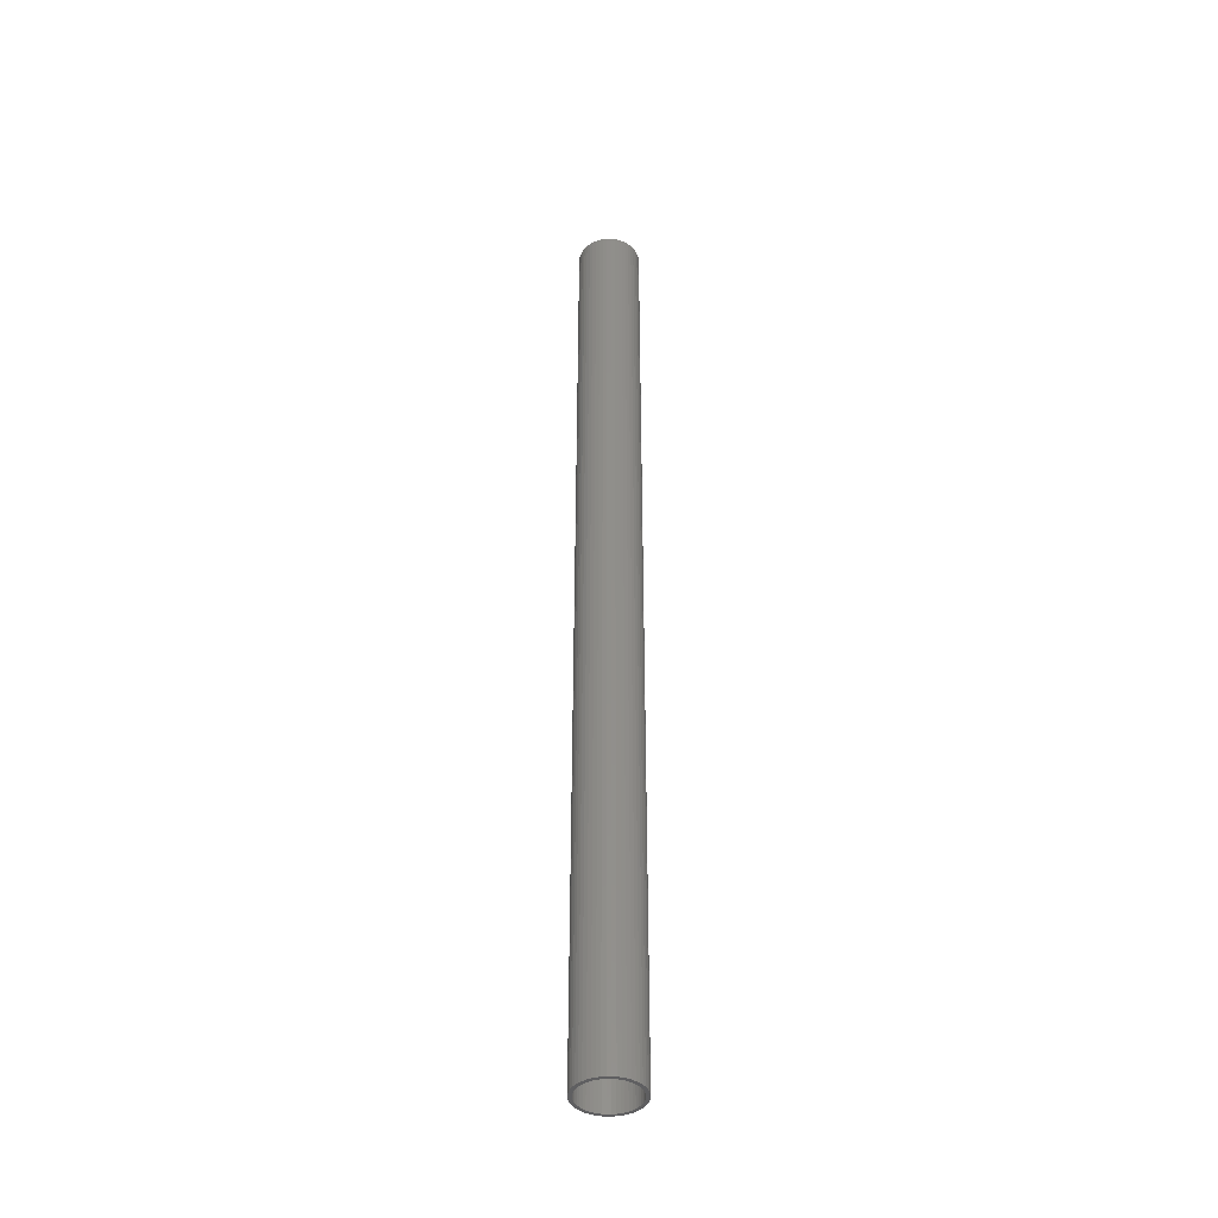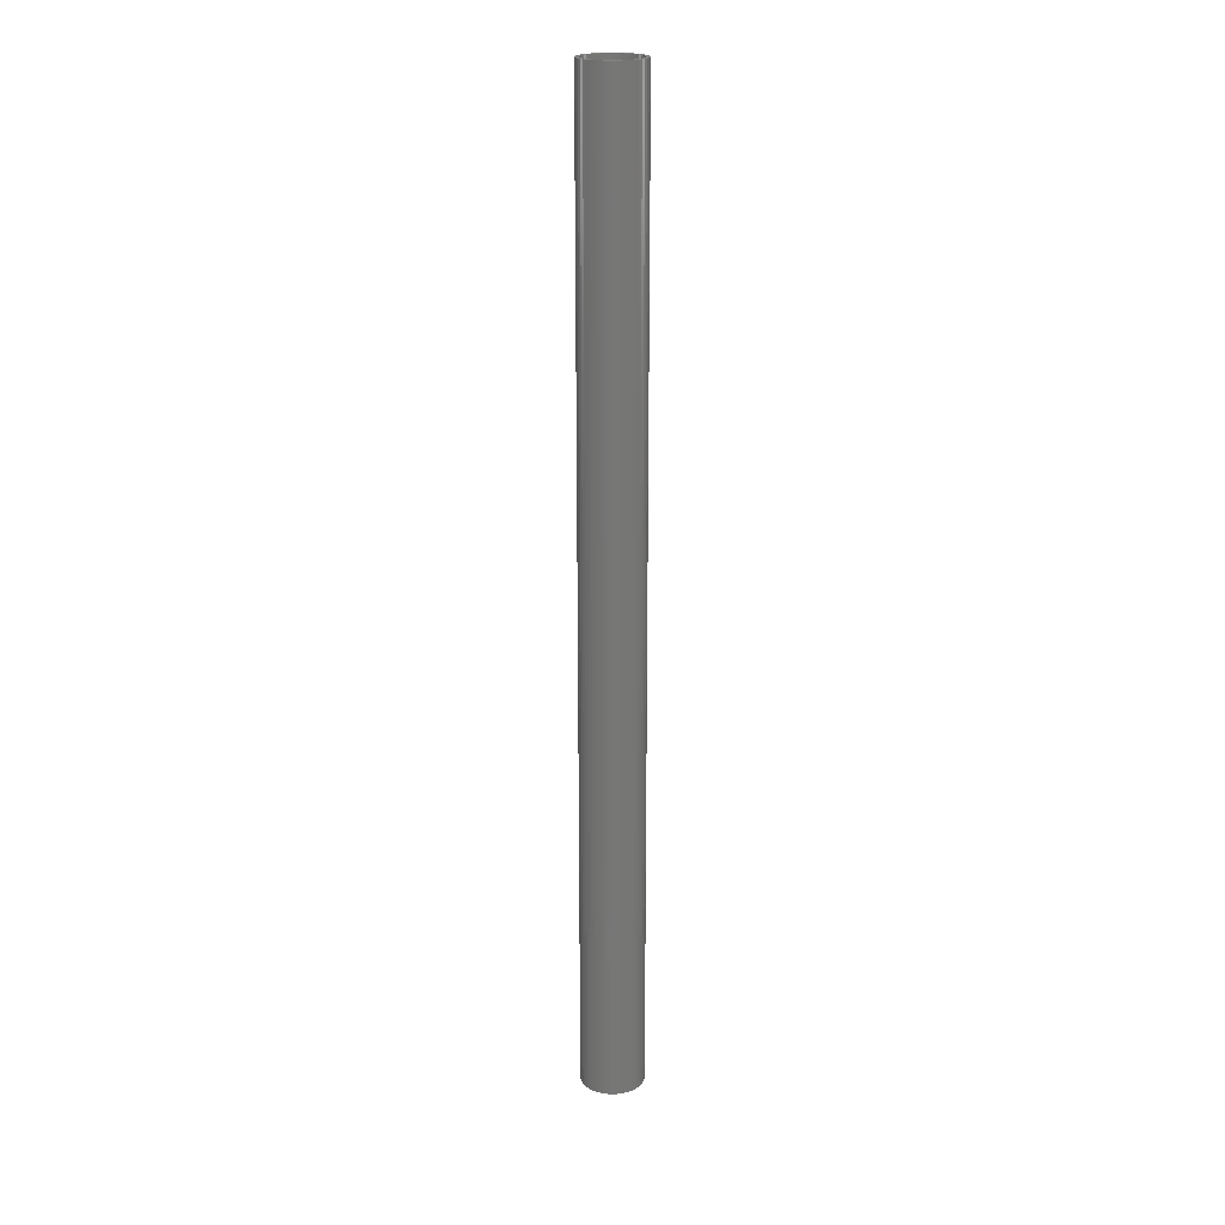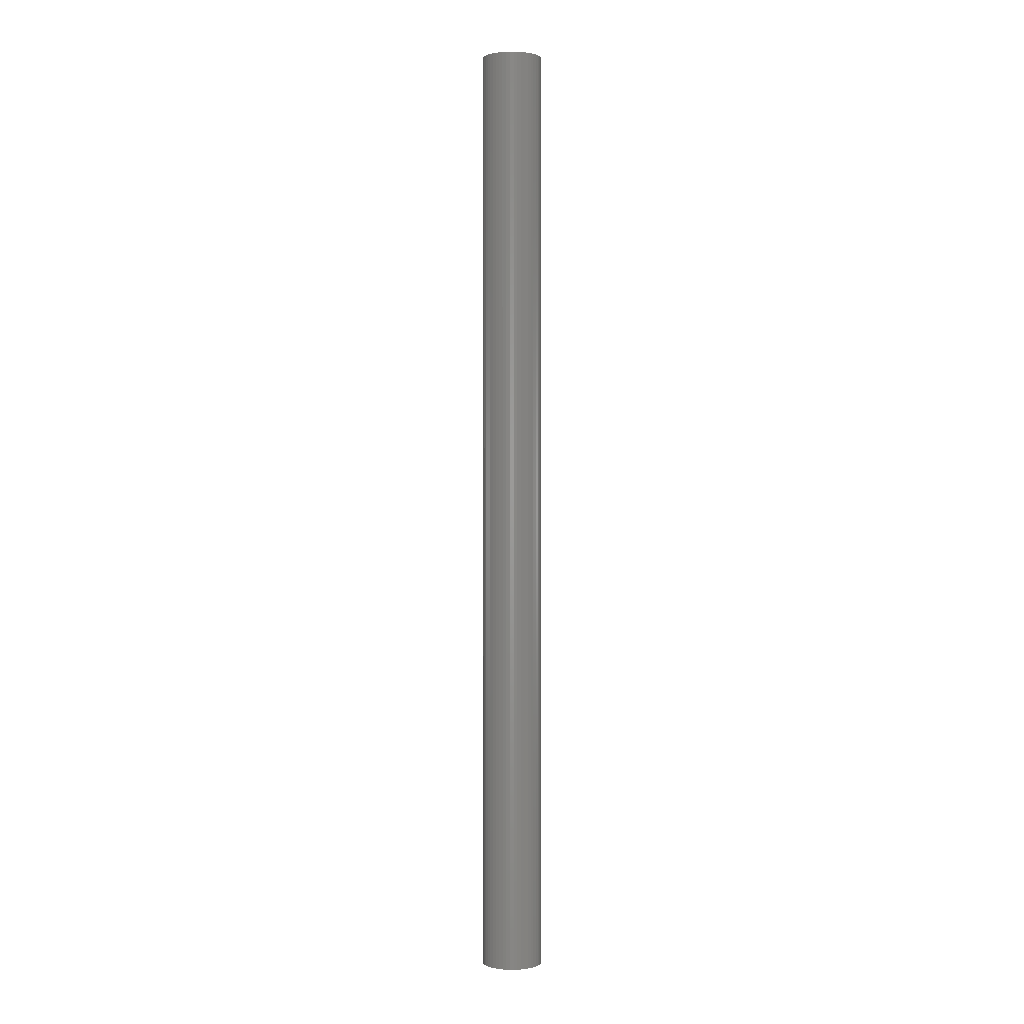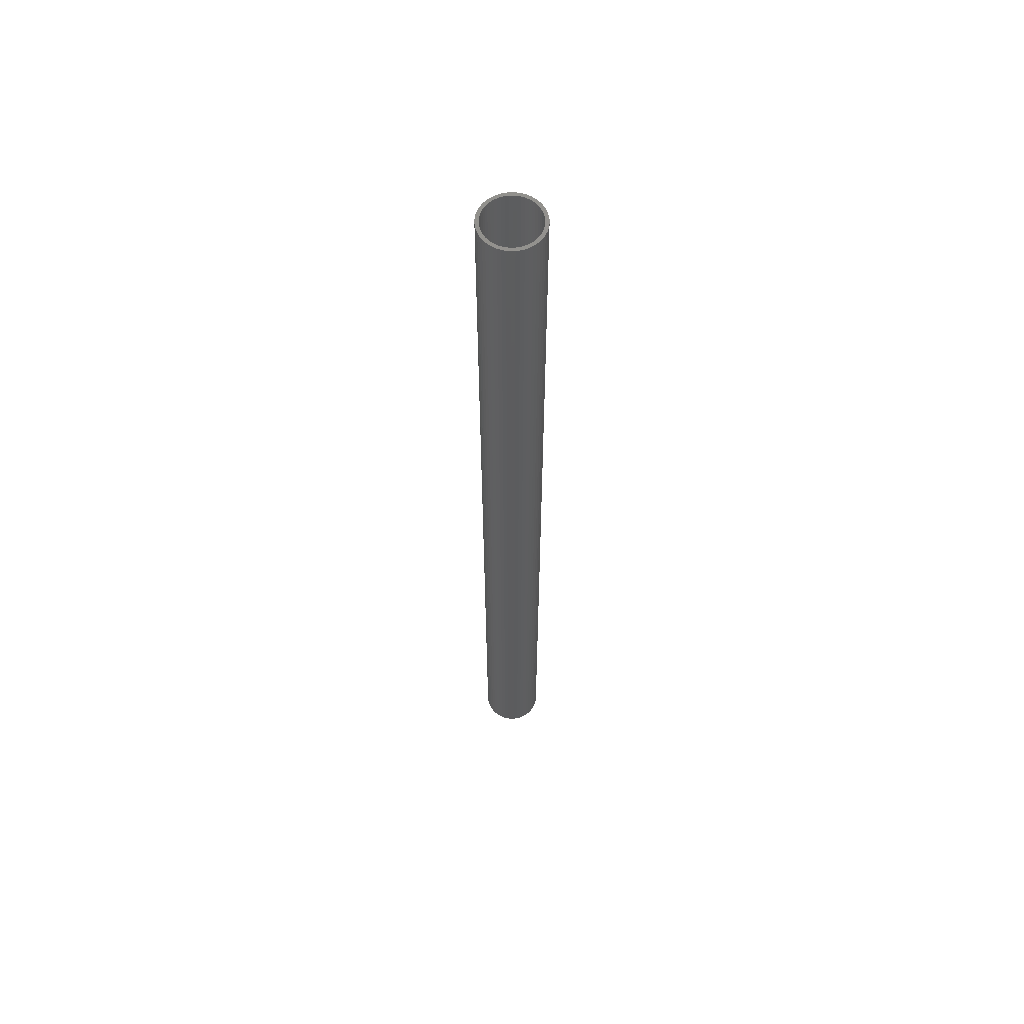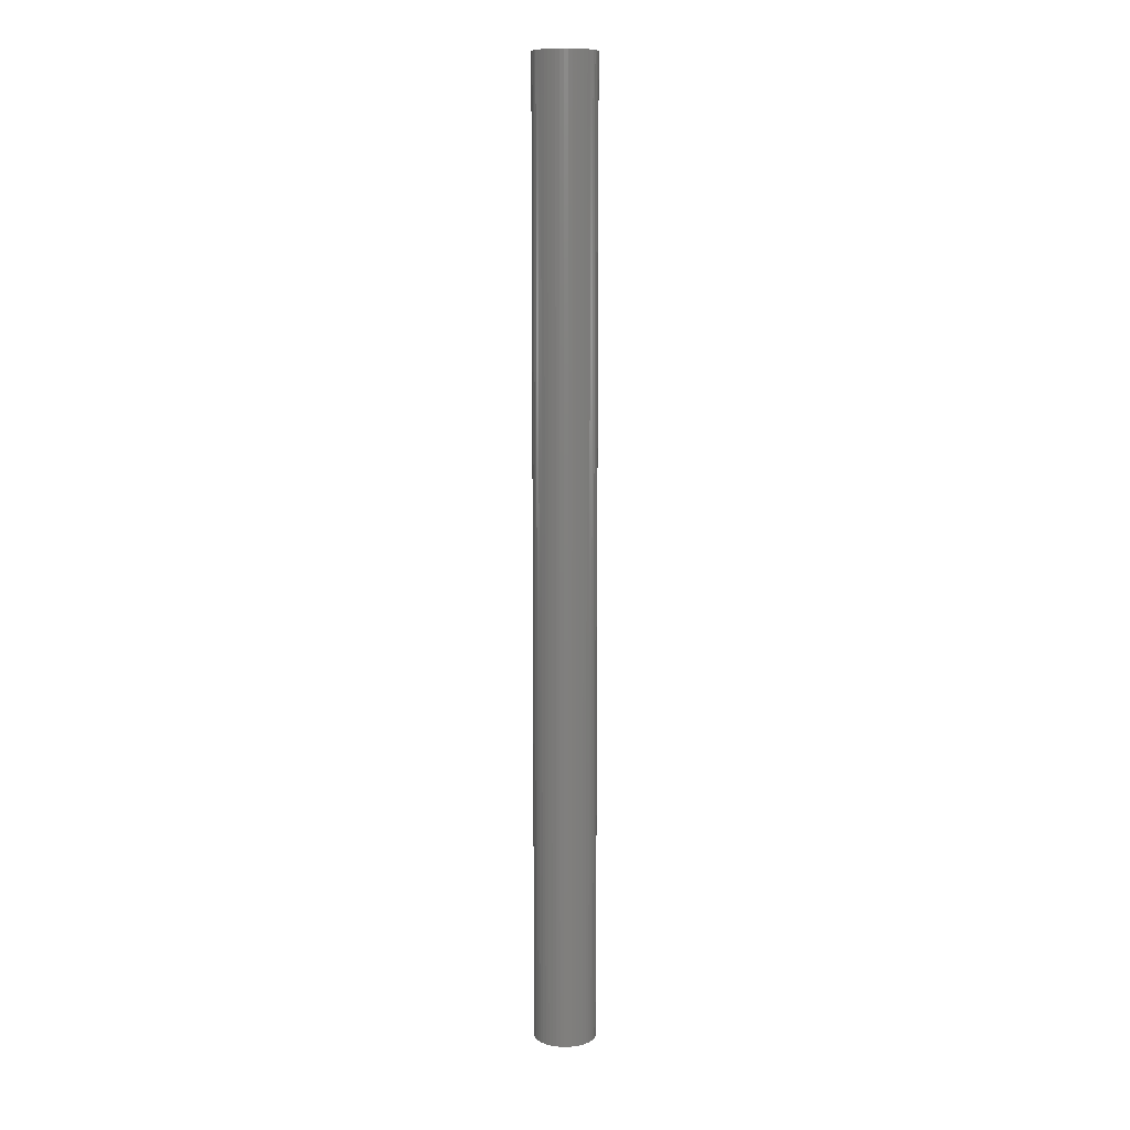
<metadata>
{"format":"stl","ext":"stl","renderer":"f3d","projection":"perspective","resolution":1024,"background":"white","views":[{"elev":-41.0,"azim":0.2,"up":"+Z"},{"elev":20.6,"azim":75.6,"up":"+Z"},{"elev":0.8,"azim":-157.8,"up":"+Z"},{"elev":60.0,"azim":-66.5,"up":"+Z"},{"elev":10.2,"azim":19.8,"up":"+Z"}]}
</metadata>
<code>
# stl→obj: 200 verts, 400 faces
v 1.75 0 27
v 1.736 0.2193 -27
v 1.736 0.2193 27
v 1.75 0 -27
v -1.75 0 -27
v -1.736 0.2193 27
v -1.736 0.2193 -27
v -1.75 0 27
v 0.1099 1.747 -27
v -0.1099 1.747 27
v 0.1099 1.747 27
v -0.1099 1.747 -27
v -0.1099 -1.747 -27
v 0.1099 -1.747 27
v -0.1099 -1.747 27
v 0.1099 -1.747 -27
v 1.276 1.198 -27
v 1.115 1.348 27
v 1.276 1.198 27
v 1.115 1.348 -27
v -1.115 1.348 -27
v -1.276 1.198 27
v -1.115 1.348 27
v -1.276 1.198 -27
v -0.5408 1.664 -27
v -0.7451 1.583 27
v -0.5408 1.664 27
v -0.7451 1.583 -27
v 1.534 -0.8431 27
v 1.627 -0.6442 -27
v 1.627 -0.6442 27
v 1.534 -0.8431 -27
v 1.627 0.6442 27
v 1.534 0.8431 -27
v 1.534 0.8431 27
v 1.627 0.6442 -27
v 0.7451 1.583 -27
v 0.5408 1.664 27
v 0.7451 1.583 27
v 0.5408 1.664 -27
v 0.9377 1.478 27
v 0.9377 1.478 -27
v -1.627 0.6442 -27
v -1.534 0.8431 27
v -1.534 0.8431 -27
v -1.627 0.6442 27
v -1.416 1.029 -27
v -1.416 1.029 27
v 1.55 0 27
v 1.538 0.1943 27
v 1.695 0.4352 27
v 1.736 -0.2193 27
v 1.501 0.3855 27
v 1.538 -0.1943 27
v 1.695 -0.4352 27
v 1.441 0.5706 27
v 1.358 0.7467 27
v 1.416 1.029 27
v 1.254 0.9111 27
v 1.13 1.061 27
v 0.988 1.194 27
v 0.8305 1.309 27
v 0.66 1.402 27
v 0.479 1.474 27
v 0.3279 1.719 27
v 0.2904 1.523 27
v 0.09732 1.547 27
v -0.09732 1.547 27
v -0.2904 1.523 27
v -0.3279 1.719 27
v -0.479 1.474 27
v -0.66 1.402 27
v -0.8305 1.309 27
v -0.9377 1.478 27
v -0.988 1.194 27
v -1.13 1.061 27
v -1.254 0.9111 27
v -1.358 0.7467 27
v -1.441 0.5706 27
v -1.501 0.3855 27
v -1.695 0.4352 27
v -1.538 0.1943 27
v 1.501 -0.3855 27
v 1.441 -0.5706 27
v 1.358 -0.7467 27
v 1.416 -1.029 27
v 1.254 -0.9111 27
v 1.276 -1.198 27
v 1.13 -1.061 27
v 1.115 -1.348 27
v 0.988 -1.194 27
v 0.9377 -1.478 27
v 0.8305 -1.309 27
v 0.7451 -1.583 27
v 0.66 -1.402 27
v 0.5408 -1.664 27
v 0.479 -1.474 27
v 0.3279 -1.719 27
v 0.2904 -1.523 27
v 0.09732 -1.547 27
v -0.09732 -1.547 27
v -0.2904 -1.523 27
v -0.3279 -1.719 27
v -0.479 -1.474 27
v -0.5408 -1.664 27
v -0.66 -1.402 27
v -0.7451 -1.583 27
v -0.8305 -1.309 27
v -0.9377 -1.478 27
v -0.988 -1.194 27
v -1.115 -1.348 27
v -1.13 -1.061 27
v -1.276 -1.198 27
v -1.254 -0.9111 27
v -1.416 -1.029 27
v -1.358 -0.7467 27
v -1.534 -0.8431 27
v -1.441 -0.5706 27
v -1.627 -0.6442 27
v -1.501 -0.3855 27
v -1.695 -0.4352 27
v -1.538 -0.1943 27
v -1.736 -0.2193 27
v -1.55 0 27
v -0.9377 1.478 -27
v -0.3279 1.719 -27
v 1.55 0 -27
v 1.736 -0.2193 -27
v 1.538 -0.1943 -27
v 1.695 -0.4352 -27
v 1.501 -0.3855 -27
v 1.538 0.1943 -27
v 1.695 0.4352 -27
v 1.441 -0.5706 -27
v 1.358 -0.7467 -27
v 1.416 -1.029 -27
v 1.254 -0.9111 -27
v 1.276 -1.198 -27
v 1.13 -1.061 -27
v 1.115 -1.348 -27
v 0.988 -1.194 -27
v 0.9377 -1.478 -27
v 0.8305 -1.309 -27
v 0.7451 -1.583 -27
v 0.66 -1.402 -27
v 0.5408 -1.664 -27
v 0.479 -1.474 -27
v 0.3279 -1.719 -27
v 0.2904 -1.523 -27
v 0.09732 -1.547 -27
v -0.09732 -1.547 -27
v -0.2904 -1.523 -27
v -0.3279 -1.719 -27
v -0.479 -1.474 -27
v -0.5408 -1.664 -27
v -0.66 -1.402 -27
v -0.7451 -1.583 -27
v -0.8305 -1.309 -27
v -0.9377 -1.478 -27
v -0.988 -1.194 -27
v -1.115 -1.348 -27
v -1.13 -1.061 -27
v -1.276 -1.198 -27
v -1.254 -0.9111 -27
v -1.416 -1.029 -27
v -1.358 -0.7467 -27
v -1.534 -0.8431 -27
v -1.441 -0.5706 -27
v -1.627 -0.6442 -27
v -1.501 -0.3855 -27
v -1.695 -0.4352 -27
v -1.538 -0.1943 -27
v 1.501 0.3855 -27
v 1.441 0.5706 -27
v 1.358 0.7467 -27
v 1.416 1.029 -27
v 1.254 0.9111 -27
v 1.13 1.061 -27
v 0.988 1.194 -27
v 0.8305 1.309 -27
v 0.66 1.402 -27
v 0.479 1.474 -27
v 0.3279 1.719 -27
v 0.2904 1.523 -27
v 0.09732 1.547 -27
v -0.09732 1.547 -27
v -0.2904 1.523 -27
v -0.479 1.474 -27
v -0.66 1.402 -27
v -0.8305 1.309 -27
v -0.988 1.194 -27
v -1.13 1.061 -27
v -1.254 0.9111 -27
v -1.358 0.7467 -27
v -1.441 0.5706 -27
v -1.501 0.3855 -27
v -1.695 0.4352 -27
v -1.538 0.1943 -27
v -1.55 0 -27
v -1.736 -0.2193 -27
f 1 2 3
f 2 1 4
f 5 6 7
f 6 5 8
f 9 10 11
f 10 9 12
f 13 14 15
f 14 13 16
f 17 18 19
f 18 17 20
f 21 22 23
f 22 21 24
f 25 26 27
f 26 25 28
f 29 30 31
f 30 29 32
f 33 34 35
f 34 33 36
f 37 38 39
f 38 37 40
f 20 41 18
f 41 20 42
f 43 44 45
f 44 43 46
f 47 22 24
f 22 47 48
f 49 1 3
f 50 3 51
f 1 49 52
f 53 51 33
f 54 52 49
f 52 54 55
f 3 50 49
f 56 33 35
f 51 53 50
f 33 56 53
f 57 35 58
f 35 57 56
f 59 58 19
f 58 59 57
f 19 60 59
f 18 60 19
f 18 61 60
f 41 61 18
f 41 62 61
f 39 62 41
f 39 63 62
f 38 63 39
f 38 64 63
f 65 64 38
f 65 66 64
f 11 66 65
f 11 67 66
f 11 68 67
f 10 68 11
f 10 69 68
f 70 69 10
f 70 71 69
f 27 71 70
f 27 72 71
f 26 72 27
f 26 73 72
f 74 73 26
f 74 75 73
f 23 75 74
f 23 76 75
f 22 76 23
f 76 22 77
f 48 77 22
f 77 48 78
f 44 78 48
f 78 44 79
f 46 79 44
f 79 46 80
f 81 80 46
f 80 81 82
f 83 55 54
f 55 83 31
f 84 31 83
f 31 84 29
f 85 29 84
f 29 85 86
f 87 86 85
f 86 87 88
f 89 88 87
f 89 90 88
f 91 90 89
f 91 92 90
f 93 92 91
f 93 94 92
f 95 94 93
f 95 96 94
f 97 96 95
f 97 98 96
f 99 98 97
f 99 14 98
f 100 14 99
f 101 14 100
f 101 15 14
f 102 15 101
f 102 103 15
f 104 103 102
f 104 105 103
f 106 105 104
f 106 107 105
f 108 107 106
f 108 109 107
f 110 109 108
f 110 111 109
f 112 111 110
f 113 112 114
f 112 113 111
f 115 114 116
f 114 115 113
f 117 116 118
f 119 118 120
f 116 117 115
f 121 120 122
f 123 122 124
f 6 82 81
f 118 119 117
f 82 6 124
f 120 121 119
f 8 124 6
f 122 123 121
f 124 8 123
f 28 74 26
f 74 28 125
f 126 27 70
f 27 126 25
f 127 4 128
f 129 128 130
f 4 127 2
f 131 130 30
f 132 2 127
f 2 132 133
f 128 129 127
f 134 30 32
f 130 131 129
f 30 134 131
f 135 32 136
f 32 135 134
f 137 136 138
f 136 137 135
f 138 139 137
f 140 139 138
f 140 141 139
f 142 141 140
f 142 143 141
f 144 143 142
f 144 145 143
f 146 145 144
f 146 147 145
f 148 147 146
f 148 149 147
f 16 149 148
f 16 150 149
f 16 151 150
f 13 151 16
f 13 152 151
f 153 152 13
f 153 154 152
f 155 154 153
f 155 156 154
f 157 156 155
f 157 158 156
f 159 158 157
f 159 160 158
f 161 160 159
f 161 162 160
f 163 162 161
f 162 163 164
f 165 164 163
f 164 165 166
f 167 166 165
f 166 167 168
f 169 168 167
f 168 169 170
f 171 170 169
f 170 171 172
f 173 133 132
f 133 173 36
f 174 36 173
f 36 174 34
f 175 34 174
f 34 175 176
f 177 176 175
f 176 177 17
f 178 17 177
f 178 20 17
f 179 20 178
f 179 42 20
f 180 42 179
f 180 37 42
f 181 37 180
f 181 40 37
f 182 40 181
f 182 183 40
f 184 183 182
f 184 9 183
f 185 9 184
f 186 9 185
f 186 12 9
f 187 12 186
f 187 126 12
f 188 126 187
f 188 25 126
f 189 25 188
f 189 28 25
f 190 28 189
f 190 125 28
f 191 125 190
f 191 21 125
f 192 21 191
f 24 192 193
f 192 24 21
f 47 193 194
f 193 47 24
f 45 194 195
f 43 195 196
f 194 45 47
f 197 196 198
f 7 198 199
f 200 172 171
f 195 43 45
f 172 200 199
f 196 197 43
f 5 199 200
f 198 7 197
f 199 5 7
f 16 98 14
f 98 16 148
f 146 94 96
f 94 146 144
f 51 36 33
f 36 51 133
f 3 133 51
f 133 3 2
f 58 17 19
f 17 58 176
f 35 176 58
f 176 35 34
f 40 65 38
f 65 40 183
f 183 11 65
f 11 183 9
f 42 39 41
f 39 42 37
f 45 48 47
f 48 45 44
f 197 46 43
f 46 197 81
f 7 81 197
f 81 7 6
f 125 23 74
f 23 125 21
f 12 70 10
f 70 12 126
f 52 4 1
f 4 52 128
f 88 136 86
f 136 88 138
f 167 119 169
f 119 167 117
f 163 115 165
f 115 163 113
f 144 92 94
f 92 144 142
f 31 130 55
f 130 31 30
f 86 32 29
f 32 86 136
f 171 123 200
f 123 171 121
f 200 8 5
f 8 200 123
f 169 121 171
f 121 169 119
f 142 90 92
f 90 142 140
f 148 96 98
f 96 148 146
f 55 128 52
f 128 55 130
f 157 105 107
f 105 157 155
f 155 103 105
f 103 155 153
f 165 117 167
f 117 165 115
f 140 88 90
f 88 140 138
f 153 15 103
f 15 153 13
f 161 109 111
f 109 161 159
f 163 111 113
f 111 163 161
f 159 107 109
f 107 159 157
f 127 50 132
f 50 127 49
f 124 198 82
f 198 124 199
f 186 67 68
f 67 186 185
f 150 101 100
f 101 150 151
f 179 60 61
f 60 179 178
f 192 75 76
f 75 192 191
f 189 71 72
f 71 189 188
f 174 57 175
f 57 174 56
f 175 59 177
f 59 175 57
f 182 63 64
f 63 182 181
f 184 64 66
f 64 184 182
f 180 61 62
f 61 180 179
f 79 194 78
f 194 79 195
f 77 192 76
f 192 77 193
f 80 195 79
f 195 80 196
f 190 72 73
f 72 190 189
f 188 69 71
f 69 188 187
f 145 97 95
f 97 145 147
f 173 56 174
f 56 173 53
f 132 53 173
f 53 132 50
f 177 60 178
f 60 177 59
f 185 66 67
f 66 185 184
f 181 62 63
f 62 181 180
f 78 193 77
f 193 78 194
f 82 196 80
f 196 82 198
f 191 73 75
f 73 191 190
f 187 68 69
f 68 187 186
f 129 49 127
f 49 129 54
f 134 83 131
f 83 134 84
f 131 54 129
f 54 131 83
f 116 168 118
f 168 116 166
f 112 164 114
f 164 112 162
f 149 100 99
f 100 149 150
f 141 93 91
f 93 141 143
f 137 85 135
f 85 137 87
f 152 104 102
f 104 152 154
f 118 170 120
f 170 118 168
f 139 87 137
f 87 139 89
f 143 95 93
f 95 143 145
f 135 84 134
f 84 135 85
f 151 102 101
f 102 151 152
f 154 106 104
f 106 154 156
f 114 166 116
f 166 114 164
f 120 172 122
f 172 120 170
f 122 199 124
f 199 122 172
f 139 91 89
f 91 139 141
f 147 99 97
f 99 147 149
f 156 108 106
f 108 156 158
f 158 110 108
f 110 158 160
f 160 112 110
f 112 160 162

</code>
